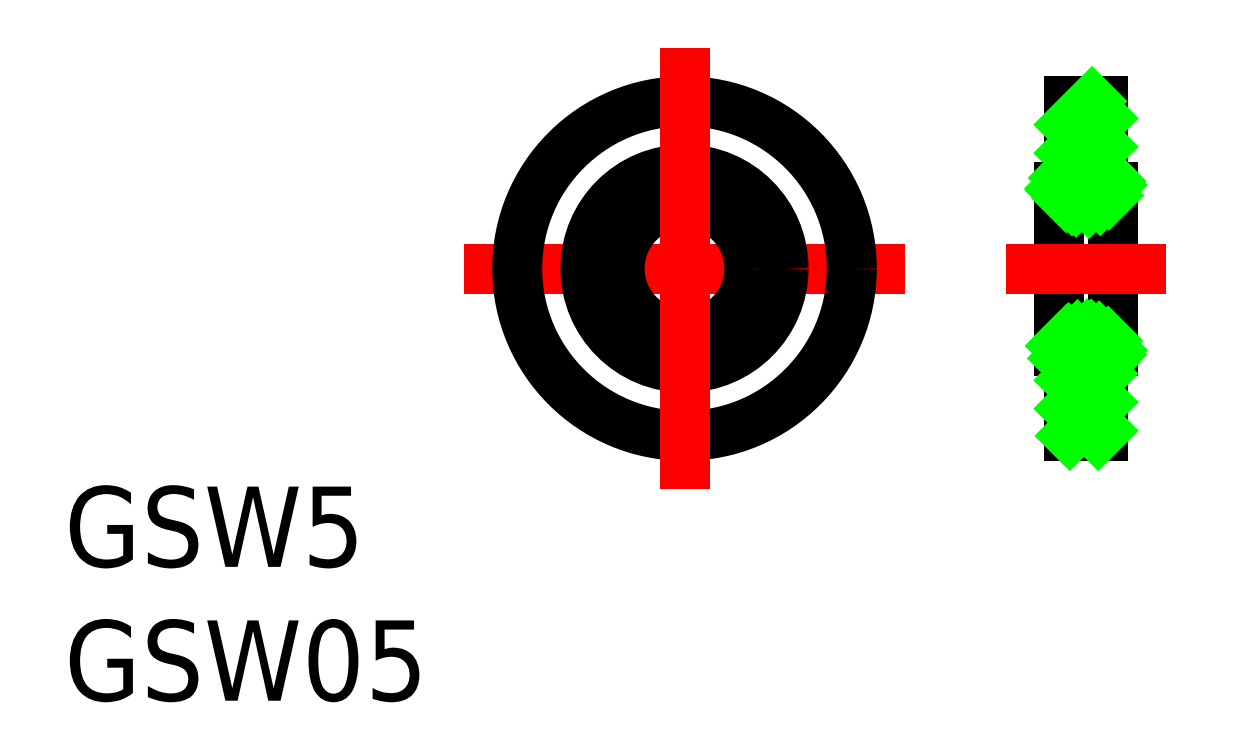
<metadata>
{"format":"dxf","ext":"dxf","renderer":"ezdxf+matplotlib","layout":"modelspace","background":"white","min_lineweight":24,"dpi":150}
</metadata>
<code>
0
SECTION
2
ENTITIES
0
LINE
8
CENTER
10
8.25
20
0
30
0
11
-8.25
21
0
31
0
0
TEXT
8
0
10
-23.18
20
-16.15
30
0
40
3
1
GSW05
0
TEXT
8
0
10
-23.18
20
-11.15
30
0
40
3
1
GSW5
0
CIRCLE
8
0
10
0
20
0
30
0
40
3.7
0
CIRCLE
8
0
10
0
20
0
30
0
40
2.425
0
CIRCLE
8
0
10
0
20
0
30
0
40
6.25
0
LINE
8
CENTER
10
0
20
-8.25
30
0
11
0
21
8.25
31
0
0
LINE
8
0
10
14
20
-3.062
30
0
11
14
21
3.062
31
0
0
LINE
8
0
10
16
20
-3.062
30
0
11
16
21
3.062
31
0
0
LINE
8
0
10
15.65
20
-6.25
30
0
11
14.35
21
-6.25
31
0
0
LINE
8
0
10
14.35
20
-3.062
30
0
11
15.65
21
-3.062
31
0
0
POLYLINE
8
0
10
14.2
20
-3.443
30
0
66
     1
70
     8
0
VERTEX
8
0
10
14.2
20
-3.443
30
0
70
    32
0
VERTEX
8
0
10
14.18
20
-3.426
30
0
70
    32
0
VERTEX
8
0
10
14.16
20
-3.407
30
0
70
    32
0
VERTEX
8
0
10
14.14
20
-3.389
30
0
70
    32
0
VERTEX
8
0
10
14.12
20
-3.369
30
0
70
    32
0
VERTEX
8
0
10
14.11
20
-3.35
30
0
70
    32
0
VERTEX
8
0
10
14.09
20
-3.33
30
0
70
    32
0
VERTEX
8
0
10
14.08
20
-3.31
30
0
70
    32
0
VERTEX
8
0
10
14.07
20
-3.29
30
0
70
    32
0
VERTEX
8
0
10
14.05
20
-3.269
30
0
70
    32
0
VERTEX
8
0
10
14.04
20
-3.248
30
0
70
    32
0
VERTEX
8
0
10
14.03
20
-3.227
30
0
70
    32
0
VERTEX
8
0
10
14.03
20
-3.205
30
0
70
    32
0
VERTEX
8
0
10
14.02
20
-3.184
30
0
70
    32
0
VERTEX
8
0
10
14.01
20
-3.162
30
0
70
    32
0
VERTEX
8
0
10
14.01
20
-3.14
30
0
70
    32
0
VERTEX
8
0
10
14
20
-3.118
30
0
70
    32
0
VERTEX
8
0
10
14
20
-3.096
30
0
70
    32
0
VERTEX
8
0
10
14
20
-3.074
30
0
70
    32
0
VERTEX
8
0
10
14
20
-3.052
30
0
70
    32
0
VERTEX
8
0
10
14
20
-3.03
30
0
70
    32
0
VERTEX
8
0
10
14
20
-3.008
30
0
70
    32
0
VERTEX
8
0
10
14.01
20
-2.986
30
0
70
    32
0
VERTEX
8
0
10
14.01
20
-2.965
30
0
70
    32
0
VERTEX
8
0
10
14.02
20
-2.943
30
0
70
    32
0
VERTEX
8
0
10
14.02
20
-2.921
30
0
70
    32
0
VERTEX
8
0
10
14.03
20
-2.9
30
0
70
    32
0
VERTEX
8
0
10
14.04
20
-2.879
30
0
70
    32
0
VERTEX
8
0
10
14.05
20
-2.858
30
0
70
    32
0
VERTEX
8
0
10
14.06
20
-2.837
30
0
70
    32
0
VERTEX
8
0
10
14.08
20
-2.817
30
0
70
    32
0
VERTEX
8
0
10
14.09
20
-2.796
30
0
70
    32
0
VERTEX
8
0
10
14.11
20
-2.777
30
0
70
    32
0
VERTEX
8
0
10
14.12
20
-2.757
30
0
70
    32
0
VERTEX
8
0
10
14.14
20
-2.738
30
0
70
    32
0
VERTEX
8
0
10
14.16
20
-2.719
30
0
70
    32
0
VERTEX
8
0
10
14.18
20
-2.701
30
0
70
    32
0
VERTEX
8
0
10
14.2
20
-2.683
30
0
70
    32
0
VERTEX
8
0
10
14.22
20
-2.665
30
0
70
    32
0
VERTEX
8
0
10
14.24
20
-2.648
30
0
70
    32
0
VERTEX
8
0
10
14.26
20
-2.632
30
0
70
    32
0
VERTEX
8
0
10
14.29
20
-2.616
30
0
70
    32
0
VERTEX
8
0
10
14.31
20
-2.6
30
0
70
    32
0
VERTEX
8
0
10
14.34
20
-2.586
30
0
70
    32
0
VERTEX
8
0
10
14.36
20
-2.571
30
0
70
    32
0
VERTEX
8
0
10
14.39
20
-2.558
30
0
70
    32
0
VERTEX
8
0
10
14.42
20
-2.544
30
0
70
    32
0
VERTEX
8
0
10
14.45
20
-2.532
30
0
70
    32
0
VERTEX
8
0
10
14.47
20
-2.52
30
0
70
    32
0
VERTEX
8
0
10
14.5
20
-2.509
30
0
70
    32
0
VERTEX
8
0
10
14.53
20
-2.498
30
0
70
    32
0
VERTEX
8
0
10
14.57
20
-2.488
30
0
70
    32
0
VERTEX
8
0
10
14.6
20
-2.479
30
0
70
    32
0
VERTEX
8
0
10
14.63
20
-2.47
30
0
70
    32
0
VERTEX
8
0
10
14.66
20
-2.463
30
0
70
    32
0
VERTEX
8
0
10
14.69
20
-2.456
30
0
70
    32
0
VERTEX
8
0
10
14.73
20
-2.449
30
0
70
    32
0
VERTEX
8
0
10
14.76
20
-2.444
30
0
70
    32
0
VERTEX
8
0
10
14.79
20
-2.439
30
0
70
    32
0
VERTEX
8
0
10
14.83
20
-2.434
30
0
70
    32
0
VERTEX
8
0
10
14.86
20
-2.431
30
0
70
    32
0
VERTEX
8
0
10
14.9
20
-2.428
30
0
70
    32
0
VERTEX
8
0
10
14.93
20
-2.427
30
0
70
    32
0
VERTEX
8
0
10
14.97
20
-2.425
30
0
70
    32
0
VERTEX
8
0
10
15
20
-2.425
30
0
70
    32
0
VERTEX
8
0
10
15.03
20
-2.425
30
0
70
    32
0
VERTEX
8
0
10
15.07
20
-2.427
30
0
70
    32
0
VERTEX
8
0
10
15.1
20
-2.428
30
0
70
    32
0
VERTEX
8
0
10
15.14
20
-2.431
30
0
70
    32
0
VERTEX
8
0
10
15.17
20
-2.434
30
0
70
    32
0
VERTEX
8
0
10
15.21
20
-2.439
30
0
70
    32
0
VERTEX
8
0
10
15.24
20
-2.444
30
0
70
    32
0
VERTEX
8
0
10
15.27
20
-2.449
30
0
70
    32
0
VERTEX
8
0
10
15.31
20
-2.456
30
0
70
    32
0
VERTEX
8
0
10
15.34
20
-2.463
30
0
70
    32
0
VERTEX
8
0
10
15.37
20
-2.47
30
0
70
    32
0
VERTEX
8
0
10
15.4
20
-2.479
30
0
70
    32
0
VERTEX
8
0
10
15.43
20
-2.488
30
0
70
    32
0
VERTEX
8
0
10
15.47
20
-2.498
30
0
70
    32
0
VERTEX
8
0
10
15.5
20
-2.509
30
0
70
    32
0
VERTEX
8
0
10
15.53
20
-2.52
30
0
70
    32
0
VERTEX
8
0
10
15.55
20
-2.532
30
0
70
    32
0
VERTEX
8
0
10
15.58
20
-2.544
30
0
70
    32
0
VERTEX
8
0
10
15.61
20
-2.558
30
0
70
    32
0
VERTEX
8
0
10
15.64
20
-2.571
30
0
70
    32
0
VERTEX
8
0
10
15.66
20
-2.586
30
0
70
    32
0
VERTEX
8
0
10
15.69
20
-2.6
30
0
70
    32
0
VERTEX
8
0
10
15.71
20
-2.616
30
0
70
    32
0
VERTEX
8
0
10
15.74
20
-2.632
30
0
70
    32
0
VERTEX
8
0
10
15.76
20
-2.648
30
0
70
    32
0
VERTEX
8
0
10
15.78
20
-2.665
30
0
70
    32
0
VERTEX
8
0
10
15.8
20
-2.683
30
0
70
    32
0
VERTEX
8
0
10
15.82
20
-2.701
30
0
70
    32
0
VERTEX
8
0
10
15.84
20
-2.719
30
0
70
    32
0
VERTEX
8
0
10
15.86
20
-2.738
30
0
70
    32
0
VERTEX
8
0
10
15.88
20
-2.757
30
0
70
    32
0
VERTEX
8
0
10
15.89
20
-2.777
30
0
70
    32
0
VERTEX
8
0
10
15.91
20
-2.796
30
0
70
    32
0
VERTEX
8
0
10
15.92
20
-2.817
30
0
70
    32
0
VERTEX
8
0
10
15.94
20
-2.837
30
0
70
    32
0
VERTEX
8
0
10
15.95
20
-2.858
30
0
70
    32
0
VERTEX
8
0
10
15.96
20
-2.879
30
0
70
    32
0
VERTEX
8
0
10
15.97
20
-2.9
30
0
70
    32
0
VERTEX
8
0
10
15.98
20
-2.921
30
0
70
    32
0
VERTEX
8
0
10
15.98
20
-2.943
30
0
70
    32
0
VERTEX
8
0
10
15.99
20
-2.965
30
0
70
    32
0
VERTEX
8
0
10
15.99
20
-2.986
30
0
70
    32
0
VERTEX
8
0
10
16
20
-3.008
30
0
70
    32
0
VERTEX
8
0
10
16
20
-3.03
30
0
70
    32
0
VERTEX
8
0
10
16
20
-3.052
30
0
70
    32
0
VERTEX
8
0
10
16
20
-3.074
30
0
70
    32
0
VERTEX
8
0
10
16
20
-3.096
30
0
70
    32
0
VERTEX
8
0
10
16
20
-3.118
30
0
70
    32
0
VERTEX
8
0
10
15.99
20
-3.14
30
0
70
    32
0
VERTEX
8
0
10
15.99
20
-3.162
30
0
70
    32
0
VERTEX
8
0
10
15.98
20
-3.184
30
0
70
    32
0
VERTEX
8
0
10
15.97
20
-3.205
30
0
70
    32
0
VERTEX
8
0
10
15.97
20
-3.227
30
0
70
    32
0
VERTEX
8
0
10
15.96
20
-3.248
30
0
70
    32
0
VERTEX
8
0
10
15.95
20
-3.269
30
0
70
    32
0
VERTEX
8
0
10
15.93
20
-3.29
30
0
70
    32
0
VERTEX
8
0
10
15.92
20
-3.31
30
0
70
    32
0
VERTEX
8
0
10
15.91
20
-3.33
30
0
70
    32
0
VERTEX
8
0
10
15.89
20
-3.35
30
0
70
    32
0
VERTEX
8
0
10
15.88
20
-3.369
30
0
70
    32
0
VERTEX
8
0
10
15.86
20
-3.389
30
0
70
    32
0
VERTEX
8
0
10
15.84
20
-3.407
30
0
70
    32
0
VERTEX
8
0
10
15.82
20
-3.426
30
0
70
    32
0
VERTEX
8
0
10
15.8
20
-3.443
30
0
70
    32
0
SEQEND
8
0
0
LINE
8
0
10
14.35
20
-3.062
30
0
11
14.35
21
-6.25
31
0
0
LINE
8
0
10
15.65
20
-3.062
30
0
11
15.65
21
-6.25
31
0
0
LINE
8
CENTER
10
12
20
0
30
0
11
18
21
0
31
0
0
POLYLINE
8
0
10
14.2
20
3.443
30
0
66
     1
70
     8
0
VERTEX
8
0
10
14.2
20
3.443
30
0
70
    32
0
VERTEX
8
0
10
14.18
20
3.426
30
0
70
    32
0
VERTEX
8
0
10
14.16
20
3.407
30
0
70
    32
0
VERTEX
8
0
10
14.14
20
3.389
30
0
70
    32
0
VERTEX
8
0
10
14.12
20
3.369
30
0
70
    32
0
VERTEX
8
0
10
14.11
20
3.35
30
0
70
    32
0
VERTEX
8
0
10
14.09
20
3.33
30
0
70
    32
0
VERTEX
8
0
10
14.08
20
3.31
30
0
70
    32
0
VERTEX
8
0
10
14.07
20
3.29
30
0
70
    32
0
VERTEX
8
0
10
14.05
20
3.269
30
0
70
    32
0
VERTEX
8
0
10
14.04
20
3.248
30
0
70
    32
0
VERTEX
8
0
10
14.03
20
3.227
30
0
70
    32
0
VERTEX
8
0
10
14.03
20
3.205
30
0
70
    32
0
VERTEX
8
0
10
14.02
20
3.184
30
0
70
    32
0
VERTEX
8
0
10
14.01
20
3.162
30
0
70
    32
0
VERTEX
8
0
10
14.01
20
3.14
30
0
70
    32
0
VERTEX
8
0
10
14
20
3.118
30
0
70
    32
0
VERTEX
8
0
10
14
20
3.096
30
0
70
    32
0
VERTEX
8
0
10
14
20
3.074
30
0
70
    32
0
VERTEX
8
0
10
14
20
3.052
30
0
70
    32
0
VERTEX
8
0
10
14
20
3.03
30
0
70
    32
0
VERTEX
8
0
10
14
20
3.008
30
0
70
    32
0
VERTEX
8
0
10
14.01
20
2.986
30
0
70
    32
0
VERTEX
8
0
10
14.01
20
2.965
30
0
70
    32
0
VERTEX
8
0
10
14.02
20
2.943
30
0
70
    32
0
VERTEX
8
0
10
14.02
20
2.921
30
0
70
    32
0
VERTEX
8
0
10
14.03
20
2.9
30
0
70
    32
0
VERTEX
8
0
10
14.04
20
2.879
30
0
70
    32
0
VERTEX
8
0
10
14.05
20
2.858
30
0
70
    32
0
VERTEX
8
0
10
14.06
20
2.837
30
0
70
    32
0
VERTEX
8
0
10
14.08
20
2.817
30
0
70
    32
0
VERTEX
8
0
10
14.09
20
2.796
30
0
70
    32
0
VERTEX
8
0
10
14.11
20
2.777
30
0
70
    32
0
VERTEX
8
0
10
14.12
20
2.757
30
0
70
    32
0
VERTEX
8
0
10
14.14
20
2.738
30
0
70
    32
0
VERTEX
8
0
10
14.16
20
2.719
30
0
70
    32
0
VERTEX
8
0
10
14.18
20
2.701
30
0
70
    32
0
VERTEX
8
0
10
14.2
20
2.683
30
0
70
    32
0
VERTEX
8
0
10
14.22
20
2.665
30
0
70
    32
0
VERTEX
8
0
10
14.24
20
2.648
30
0
70
    32
0
VERTEX
8
0
10
14.26
20
2.632
30
0
70
    32
0
VERTEX
8
0
10
14.29
20
2.616
30
0
70
    32
0
VERTEX
8
0
10
14.31
20
2.6
30
0
70
    32
0
VERTEX
8
0
10
14.34
20
2.586
30
0
70
    32
0
VERTEX
8
0
10
14.36
20
2.571
30
0
70
    32
0
VERTEX
8
0
10
14.39
20
2.558
30
0
70
    32
0
VERTEX
8
0
10
14.42
20
2.544
30
0
70
    32
0
VERTEX
8
0
10
14.45
20
2.532
30
0
70
    32
0
VERTEX
8
0
10
14.47
20
2.52
30
0
70
    32
0
VERTEX
8
0
10
14.5
20
2.509
30
0
70
    32
0
VERTEX
8
0
10
14.53
20
2.498
30
0
70
    32
0
VERTEX
8
0
10
14.57
20
2.488
30
0
70
    32
0
VERTEX
8
0
10
14.6
20
2.479
30
0
70
    32
0
VERTEX
8
0
10
14.63
20
2.47
30
0
70
    32
0
VERTEX
8
0
10
14.66
20
2.463
30
0
70
    32
0
VERTEX
8
0
10
14.69
20
2.456
30
0
70
    32
0
VERTEX
8
0
10
14.73
20
2.449
30
0
70
    32
0
VERTEX
8
0
10
14.76
20
2.444
30
0
70
    32
0
VERTEX
8
0
10
14.79
20
2.439
30
0
70
    32
0
VERTEX
8
0
10
14.83
20
2.434
30
0
70
    32
0
VERTEX
8
0
10
14.86
20
2.431
30
0
70
    32
0
VERTEX
8
0
10
14.9
20
2.428
30
0
70
    32
0
VERTEX
8
0
10
14.93
20
2.427
30
0
70
    32
0
VERTEX
8
0
10
14.97
20
2.425
30
0
70
    32
0
VERTEX
8
0
10
15
20
2.425
30
0
70
    32
0
VERTEX
8
0
10
15.03
20
2.425
30
0
70
    32
0
VERTEX
8
0
10
15.07
20
2.427
30
0
70
    32
0
VERTEX
8
0
10
15.1
20
2.428
30
0
70
    32
0
VERTEX
8
0
10
15.14
20
2.431
30
0
70
    32
0
VERTEX
8
0
10
15.17
20
2.434
30
0
70
    32
0
VERTEX
8
0
10
15.21
20
2.439
30
0
70
    32
0
VERTEX
8
0
10
15.24
20
2.444
30
0
70
    32
0
VERTEX
8
0
10
15.27
20
2.449
30
0
70
    32
0
VERTEX
8
0
10
15.31
20
2.456
30
0
70
    32
0
VERTEX
8
0
10
15.34
20
2.463
30
0
70
    32
0
VERTEX
8
0
10
15.37
20
2.47
30
0
70
    32
0
VERTEX
8
0
10
15.4
20
2.479
30
0
70
    32
0
VERTEX
8
0
10
15.43
20
2.488
30
0
70
    32
0
VERTEX
8
0
10
15.47
20
2.498
30
0
70
    32
0
VERTEX
8
0
10
15.5
20
2.509
30
0
70
    32
0
VERTEX
8
0
10
15.53
20
2.52
30
0
70
    32
0
VERTEX
8
0
10
15.55
20
2.532
30
0
70
    32
0
VERTEX
8
0
10
15.58
20
2.544
30
0
70
    32
0
VERTEX
8
0
10
15.61
20
2.558
30
0
70
    32
0
VERTEX
8
0
10
15.64
20
2.571
30
0
70
    32
0
VERTEX
8
0
10
15.66
20
2.586
30
0
70
    32
0
VERTEX
8
0
10
15.69
20
2.6
30
0
70
    32
0
VERTEX
8
0
10
15.71
20
2.616
30
0
70
    32
0
VERTEX
8
0
10
15.74
20
2.632
30
0
70
    32
0
VERTEX
8
0
10
15.76
20
2.648
30
0
70
    32
0
VERTEX
8
0
10
15.78
20
2.665
30
0
70
    32
0
VERTEX
8
0
10
15.8
20
2.683
30
0
70
    32
0
VERTEX
8
0
10
15.82
20
2.701
30
0
70
    32
0
VERTEX
8
0
10
15.84
20
2.719
30
0
70
    32
0
VERTEX
8
0
10
15.86
20
2.738
30
0
70
    32
0
VERTEX
8
0
10
15.88
20
2.757
30
0
70
    32
0
VERTEX
8
0
10
15.89
20
2.777
30
0
70
    32
0
VERTEX
8
0
10
15.91
20
2.796
30
0
70
    32
0
VERTEX
8
0
10
15.92
20
2.817
30
0
70
    32
0
VERTEX
8
0
10
15.94
20
2.837
30
0
70
    32
0
VERTEX
8
0
10
15.95
20
2.858
30
0
70
    32
0
VERTEX
8
0
10
15.96
20
2.879
30
0
70
    32
0
VERTEX
8
0
10
15.97
20
2.9
30
0
70
    32
0
VERTEX
8
0
10
15.98
20
2.921
30
0
70
    32
0
VERTEX
8
0
10
15.98
20
2.943
30
0
70
    32
0
VERTEX
8
0
10
15.99
20
2.965
30
0
70
    32
0
VERTEX
8
0
10
15.99
20
2.986
30
0
70
    32
0
VERTEX
8
0
10
16
20
3.008
30
0
70
    32
0
VERTEX
8
0
10
16
20
3.03
30
0
70
    32
0
VERTEX
8
0
10
16
20
3.052
30
0
70
    32
0
VERTEX
8
0
10
16
20
3.074
30
0
70
    32
0
VERTEX
8
0
10
16
20
3.096
30
0
70
    32
0
VERTEX
8
0
10
16
20
3.118
30
0
70
    32
0
VERTEX
8
0
10
15.99
20
3.14
30
0
70
    32
0
VERTEX
8
0
10
15.99
20
3.162
30
0
70
    32
0
VERTEX
8
0
10
15.98
20
3.184
30
0
70
    32
0
VERTEX
8
0
10
15.97
20
3.205
30
0
70
    32
0
VERTEX
8
0
10
15.97
20
3.227
30
0
70
    32
0
VERTEX
8
0
10
15.96
20
3.248
30
0
70
    32
0
VERTEX
8
0
10
15.95
20
3.269
30
0
70
    32
0
VERTEX
8
0
10
15.93
20
3.29
30
0
70
    32
0
VERTEX
8
0
10
15.92
20
3.31
30
0
70
    32
0
VERTEX
8
0
10
15.91
20
3.33
30
0
70
    32
0
VERTEX
8
0
10
15.89
20
3.35
30
0
70
    32
0
VERTEX
8
0
10
15.88
20
3.369
30
0
70
    32
0
VERTEX
8
0
10
15.86
20
3.389
30
0
70
    32
0
VERTEX
8
0
10
15.84
20
3.407
30
0
70
    32
0
VERTEX
8
0
10
15.82
20
3.426
30
0
70
    32
0
VERTEX
8
0
10
15.8
20
3.443
30
0
70
    32
0
SEQEND
8
0
0
LINE
8
0
10
14.35
20
3.062
30
0
11
15.65
21
3.062
31
0
0
LINE
8
0
10
15.65
20
6.25
30
0
11
14.35
21
6.25
31
0
0
LINE
8
0
10
14.35
20
3.062
30
0
11
14.35
21
6.25
31
0
0
LINE
8
0
10
15.65
20
3.062
30
0
11
15.65
21
6.25
31
0
0
LINE
8
0
10
14.35
20
5.373
30
0
11
15.23
21
6.25
31
0
0
LINE
8
0
10
14.35
20
4.313
30
0
11
15.65
21
5.613
31
0
0
LINE
8
0
10
14.35
20
3.252
30
0
11
15.65
21
4.552
31
0
0
LINE
8
0
10
15.22
20
3.063
30
0
11
15.65
21
3.491
31
0
0
LINE
8
0
10
14.35
20
-3.112
30
0
11
14.4
21
-3.062
31
0
0
LINE
8
0
10
14.35
20
-4.173
30
0
11
15.46
21
-3.063
31
0
0
LINE
8
0
10
14.35
20
-5.233
30
0
11
15.65
21
-3.933
31
0
0
LINE
8
0
10
14.39
20
-6.25
30
0
11
15.65
21
-4.994
31
0
0
LINE
8
0
10
15.45
20
-6.25
30
0
11
15.65
21
-6.055
31
0
0
LINE
8
0
10
14.02
20
2.925
30
0
11
14.35
21
3.252
31
0
0
LINE
8
0
10
14.26
20
2.633
30
0
11
14.69
21
3.062
31
0
0
LINE
8
0
10
14.63
20
2.47
30
0
11
15.22
21
3.063
31
0
0
LINE
8
0
10
15.65
20
3.491
30
0
11
15.69
21
3.527
31
0
0
LINE
8
0
10
15.12
20
2.429
30
0
11
15.95
21
3.261
31
0
0
LINE
8
0
10
14.03
20
-2.898
30
0
11
14.36
21
-2.574
31
0
0
LINE
8
0
10
14.11
20
-3.353
30
0
11
14.35
21
-3.112
31
0
0
LINE
8
0
10
14.4
20
-3.062
30
0
11
15.04
21
-2.425
31
0
0
LINE
8
0
10
14.93
20
-3.062
30
0
11
15.49
21
-2.506
31
0
0
LINE
8
0
10
15.46
20
-3.062
30
0
11
15.82
21
-2.7
31
0
0
LINE
8
0
10
15.65
20
-3.403
30
0
11
16
21
-3.053
31
0
0
LINE
8
0
10
14.35
20
-3.186
30
0
11
14.04
21
-2.879
31
0
0
LINE
8
0
10
14.76
20
-3.062
30
0
11
14.3
21
-2.607
31
0
0
LINE
8
0
10
15.73
20
-3.501
30
0
11
15.65
21
-3.426
31
0
0
LINE
8
0
10
15.29
20
-3.062
30
0
11
14.68
21
-2.458
31
0
0
LINE
8
0
10
15.97
20
-3.216
30
0
11
15.19
21
-2.437
31
0
0
LINE
8
0
10
14.48
20
2.518
30
0
11
14.01
21
2.991
31
0
0
LINE
8
0
10
15.1
20
2.428
30
0
11
14.47
21
3.062
31
0
0
LINE
8
0
10
14.35
20
3.178
30
0
11
14.14
21
3.388
31
0
0
LINE
8
0
10
15.53
20
2.524
30
0
11
15
21
3.062
31
0
0
LINE
8
0
10
15.86
20
2.733
30
0
11
15.53
21
3.063
31
0
0
LINE
8
0
10
16
20
3.123
30
0
11
15.65
21
3.469
31
0
0
ENDSEC
0
EOF

</code>
